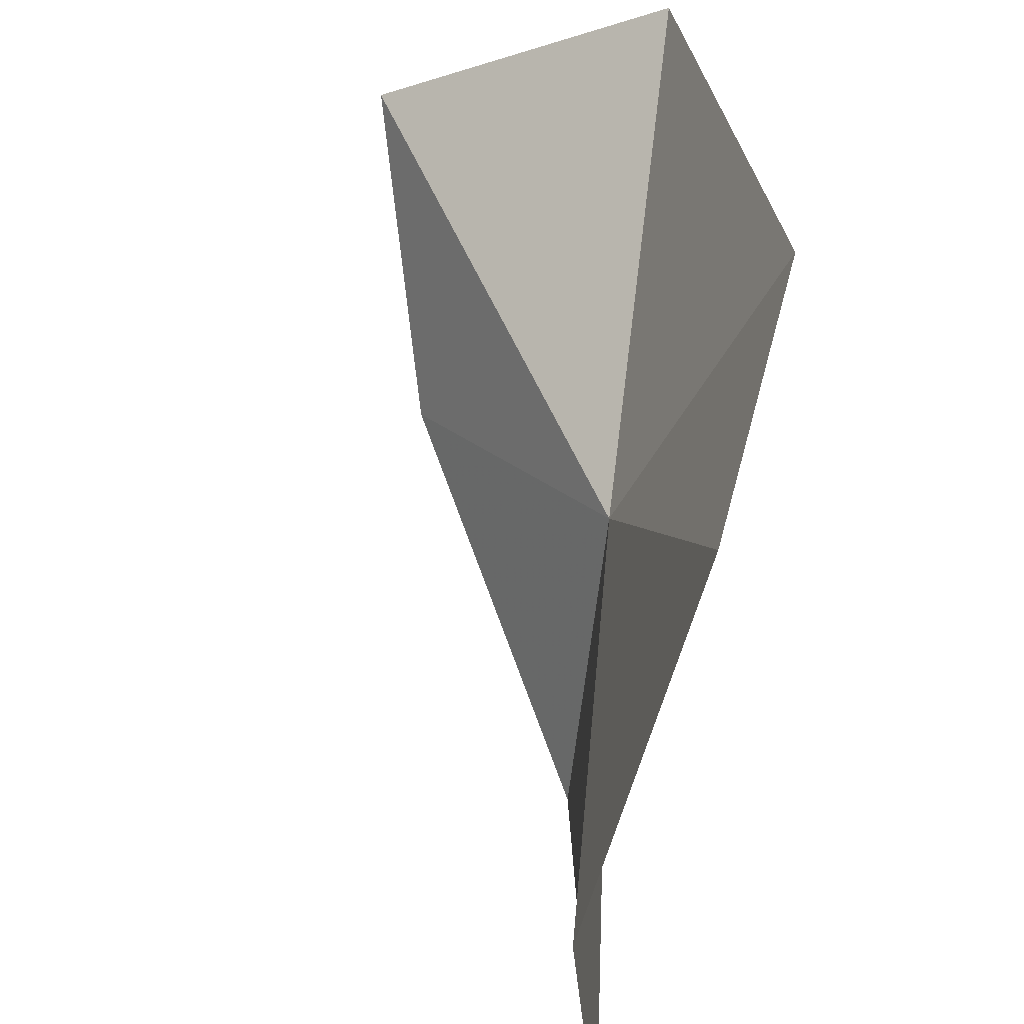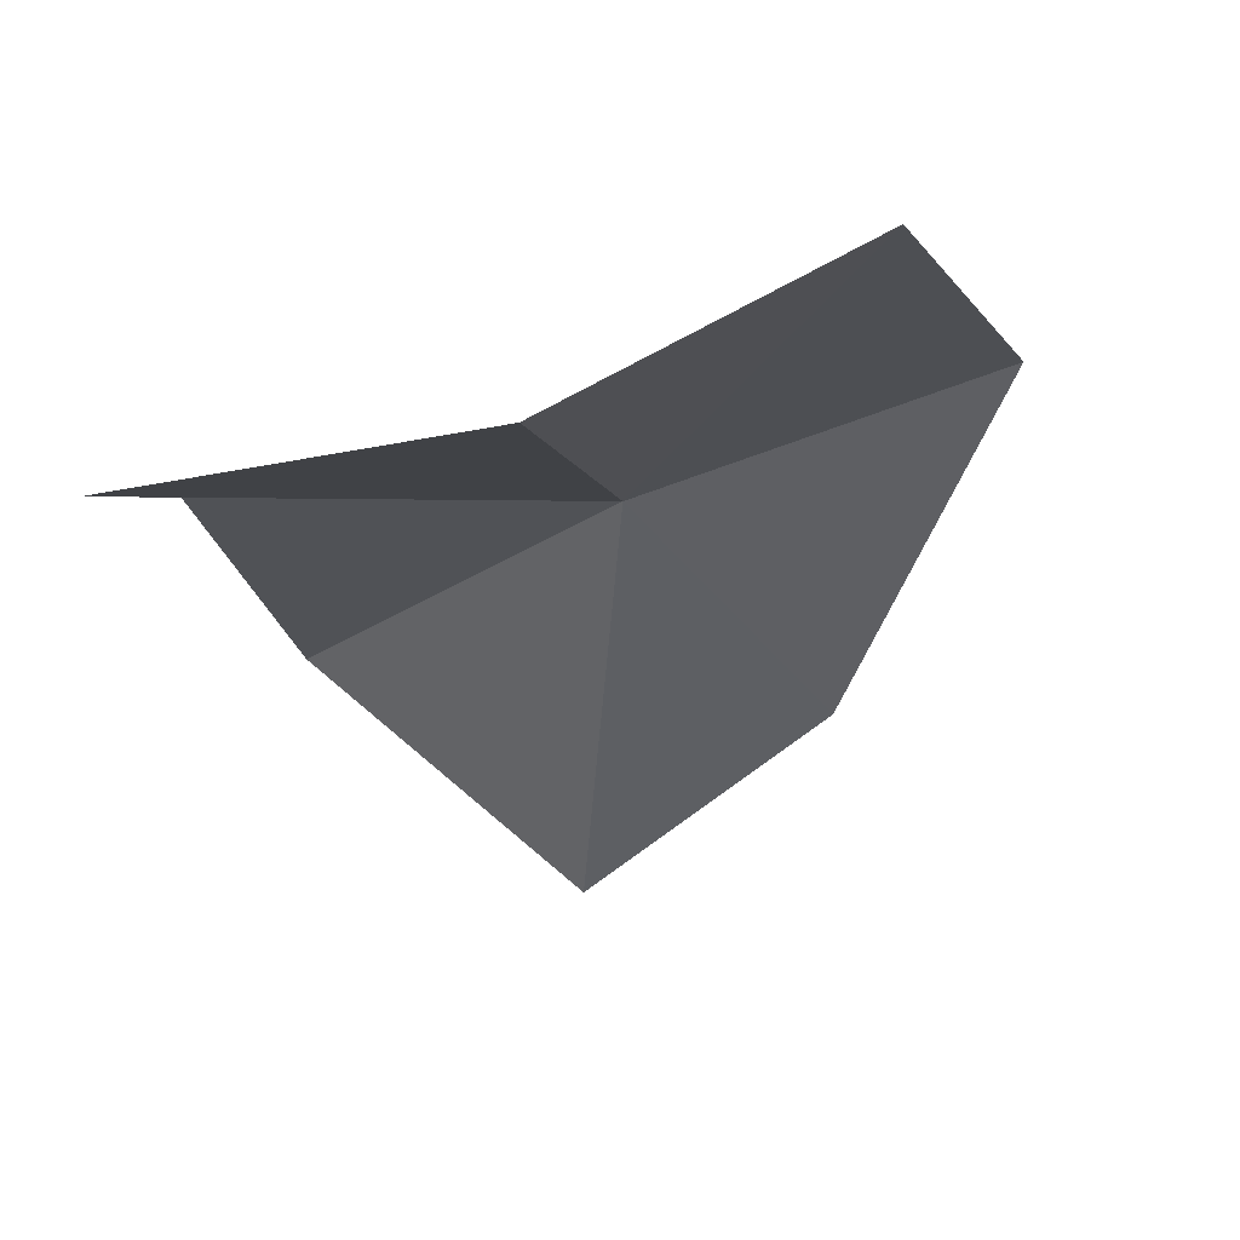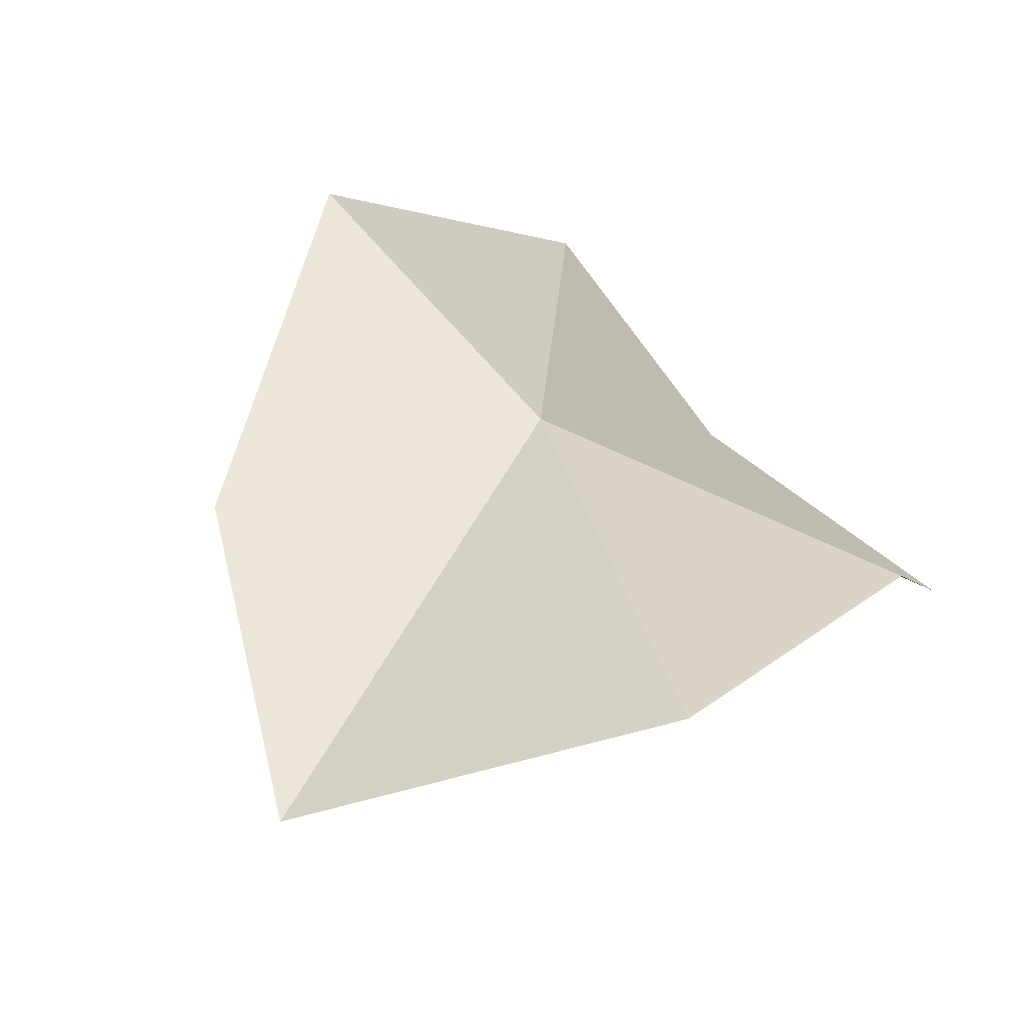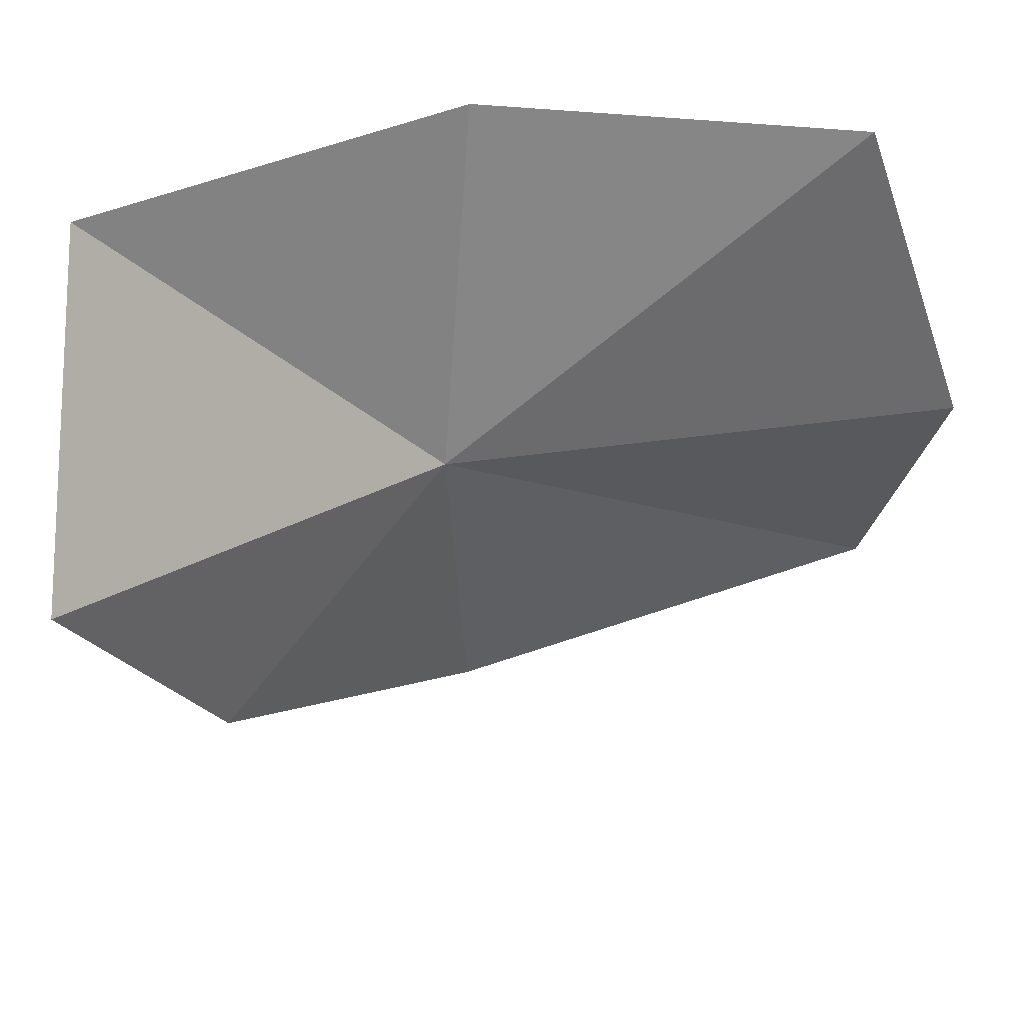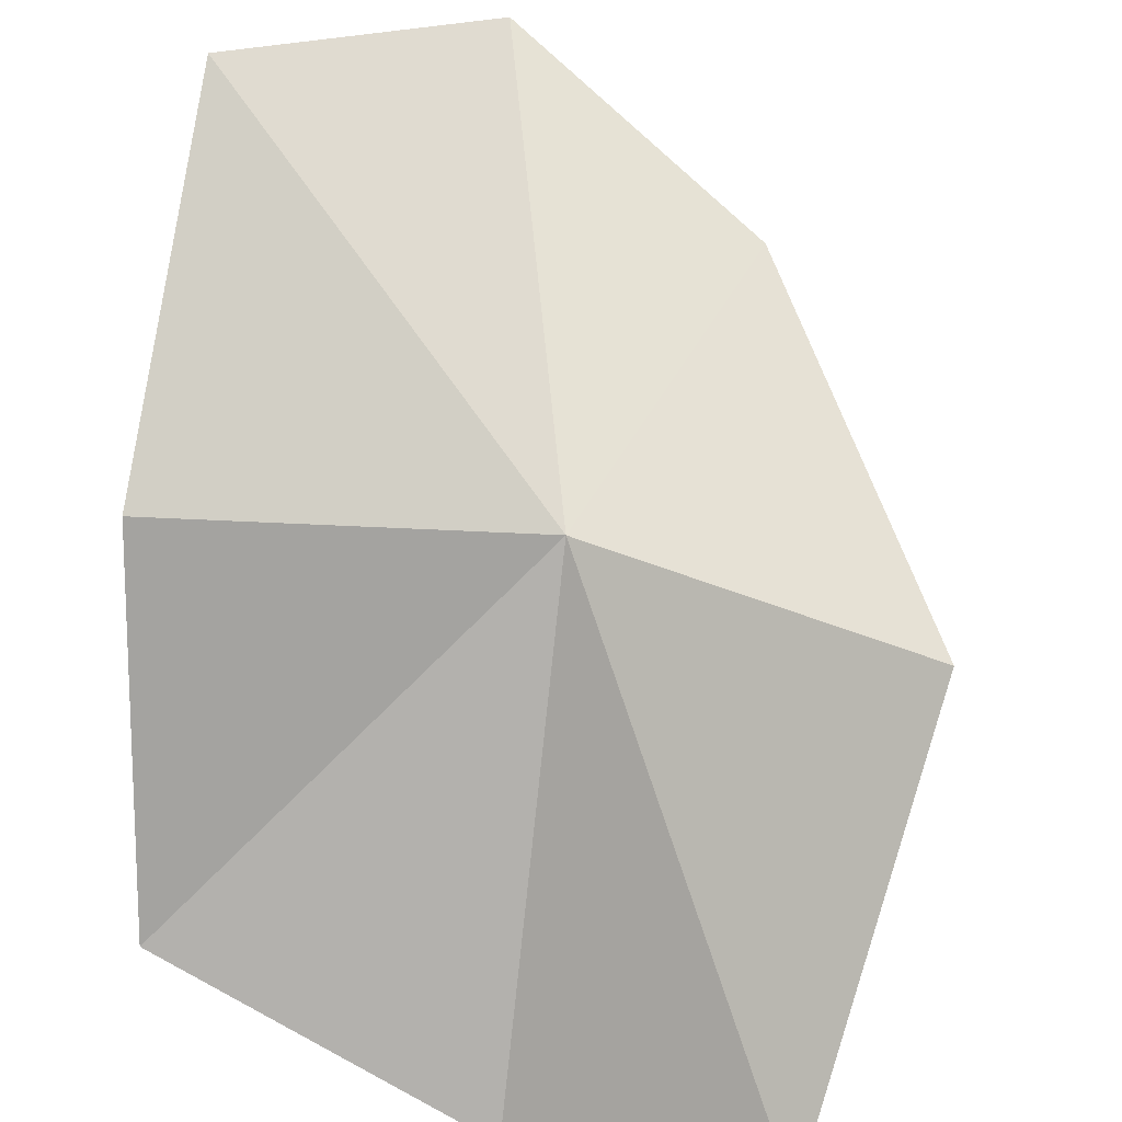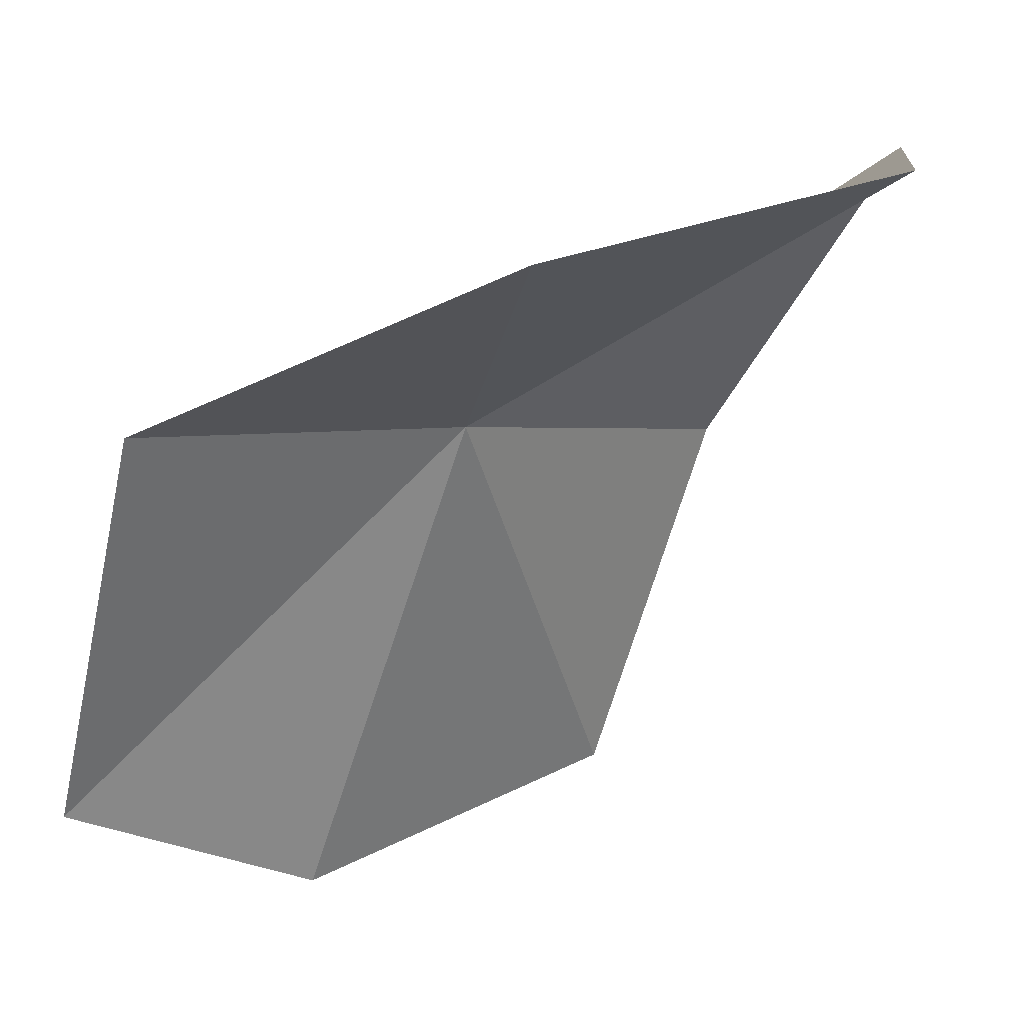
<metadata>
{"format":"obj","ext":"obj","renderer":"f3d","projection":"perspective","resolution":1024,"background":"white","views":[{"elev":31.6,"azim":37.5,"up":"+Z"},{"elev":-60.2,"azim":118.0,"up":"+Y"},{"elev":63.5,"azim":-33.4,"up":"+Y"},{"elev":55.5,"azim":-71.1,"up":"+Z"},{"elev":43.5,"azim":116.3,"up":"+Y"},{"elev":-5.2,"azim":-108.2,"up":"+Y"}]}
</metadata>
<code>
v 16.5 13.4 -27.69
v 16.88 12.81 -27.79
v 16.85 12.9 -28.14
v 16.47 13.36 -28.13
v 16.09 13.53 -27.74
v 16.93 12.98 -27.36
v 16.73 13.44 -27.27
v 15.94 13.63 -27.34
v 16.33 13.76 -27.16
f 1 3 2
f 1 2 6
f 1 6 7
f 1 8 5
f 1 7 9
f 1 9 8
f 1 4 3
f 1 5 4

</code>
